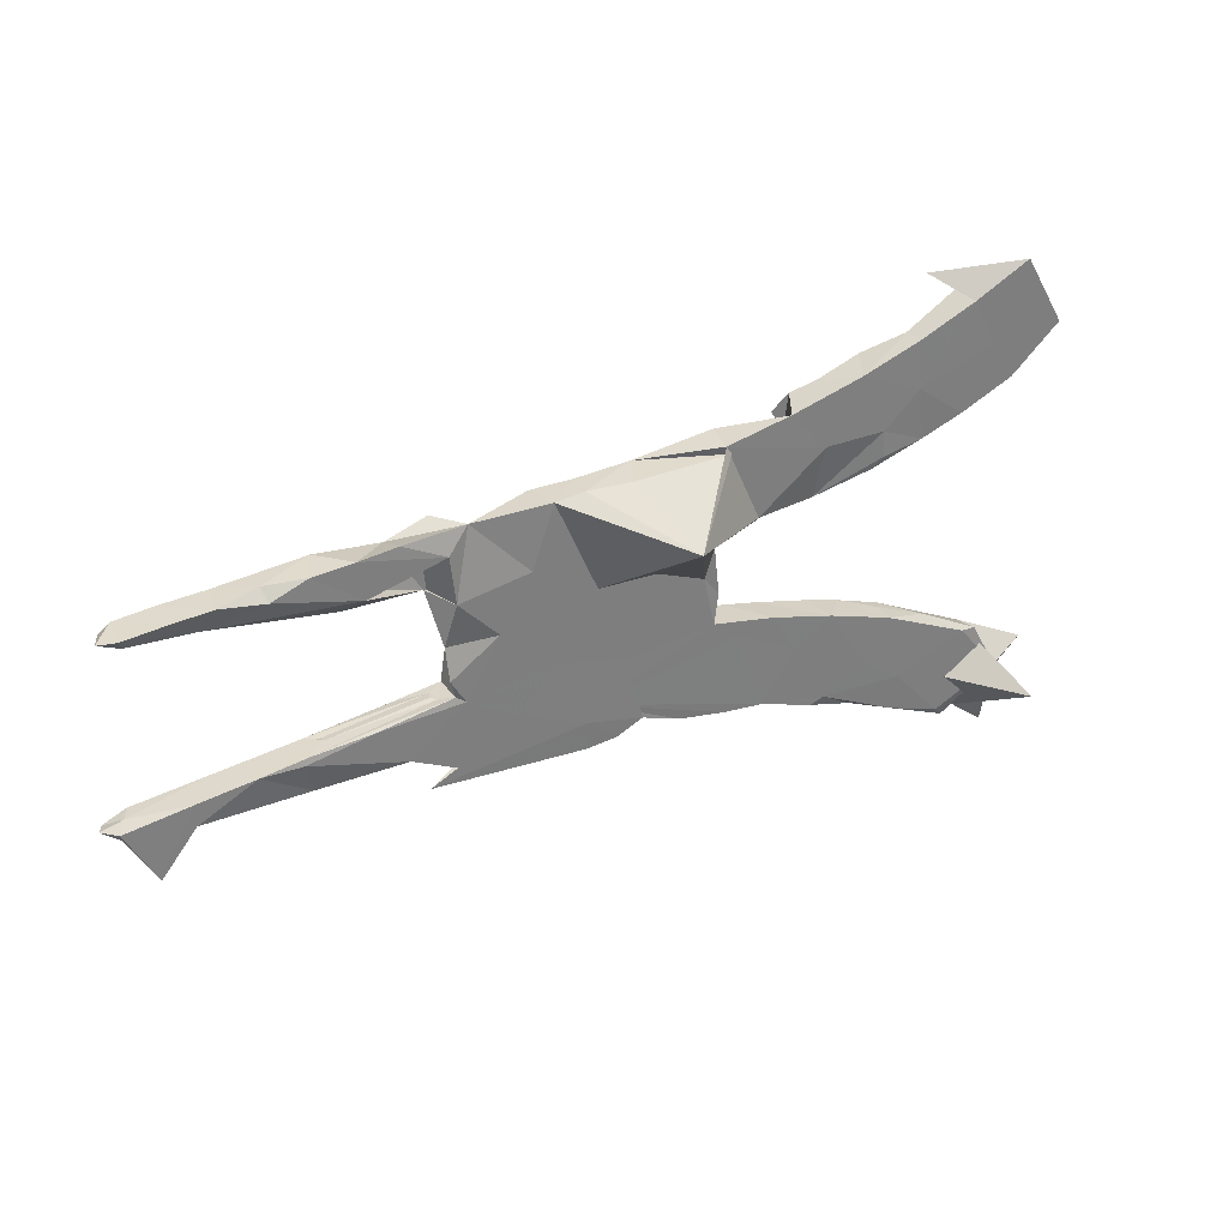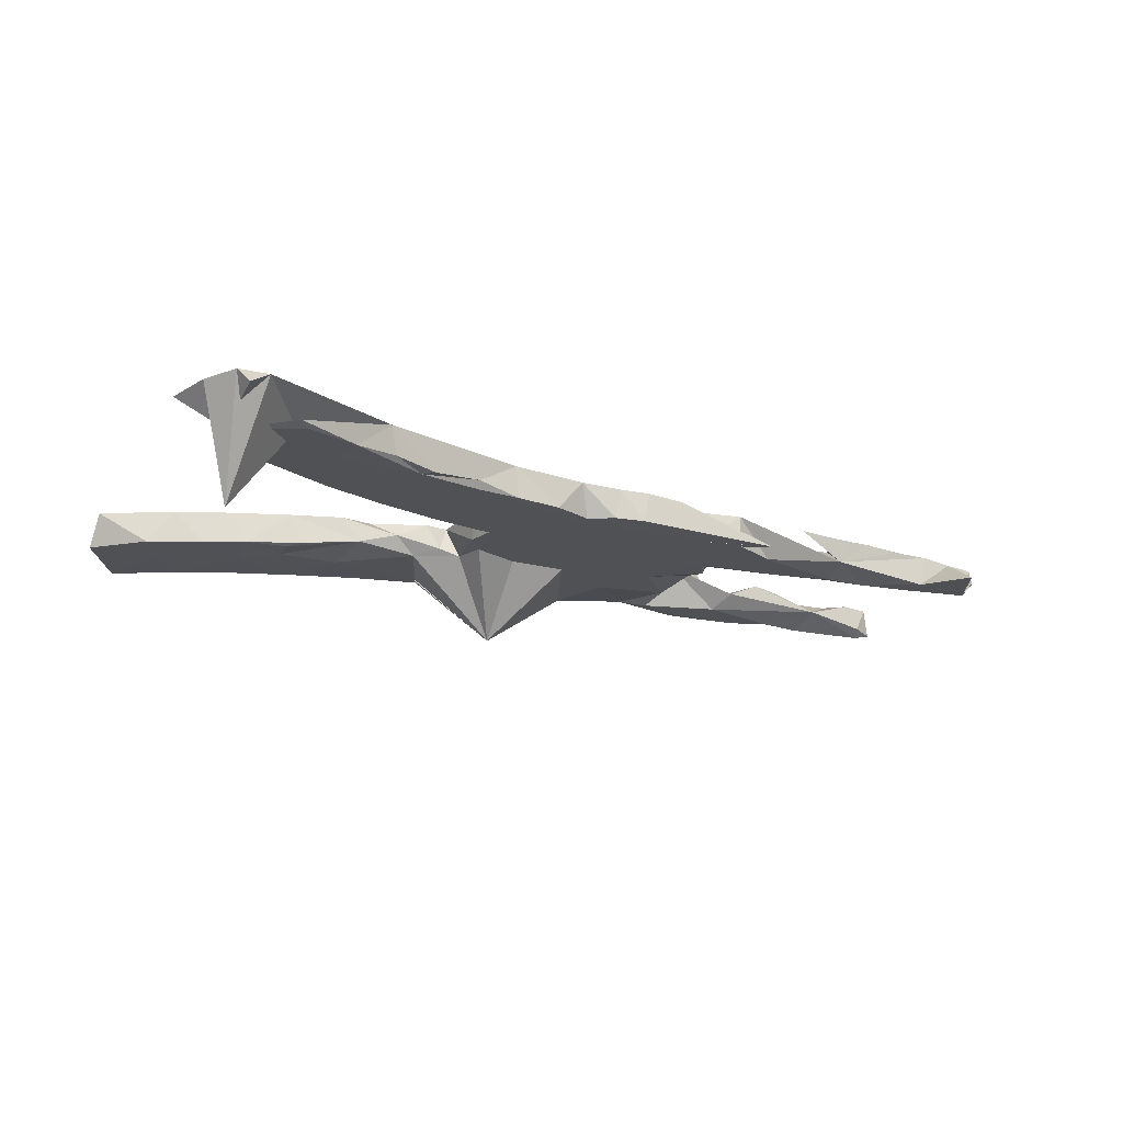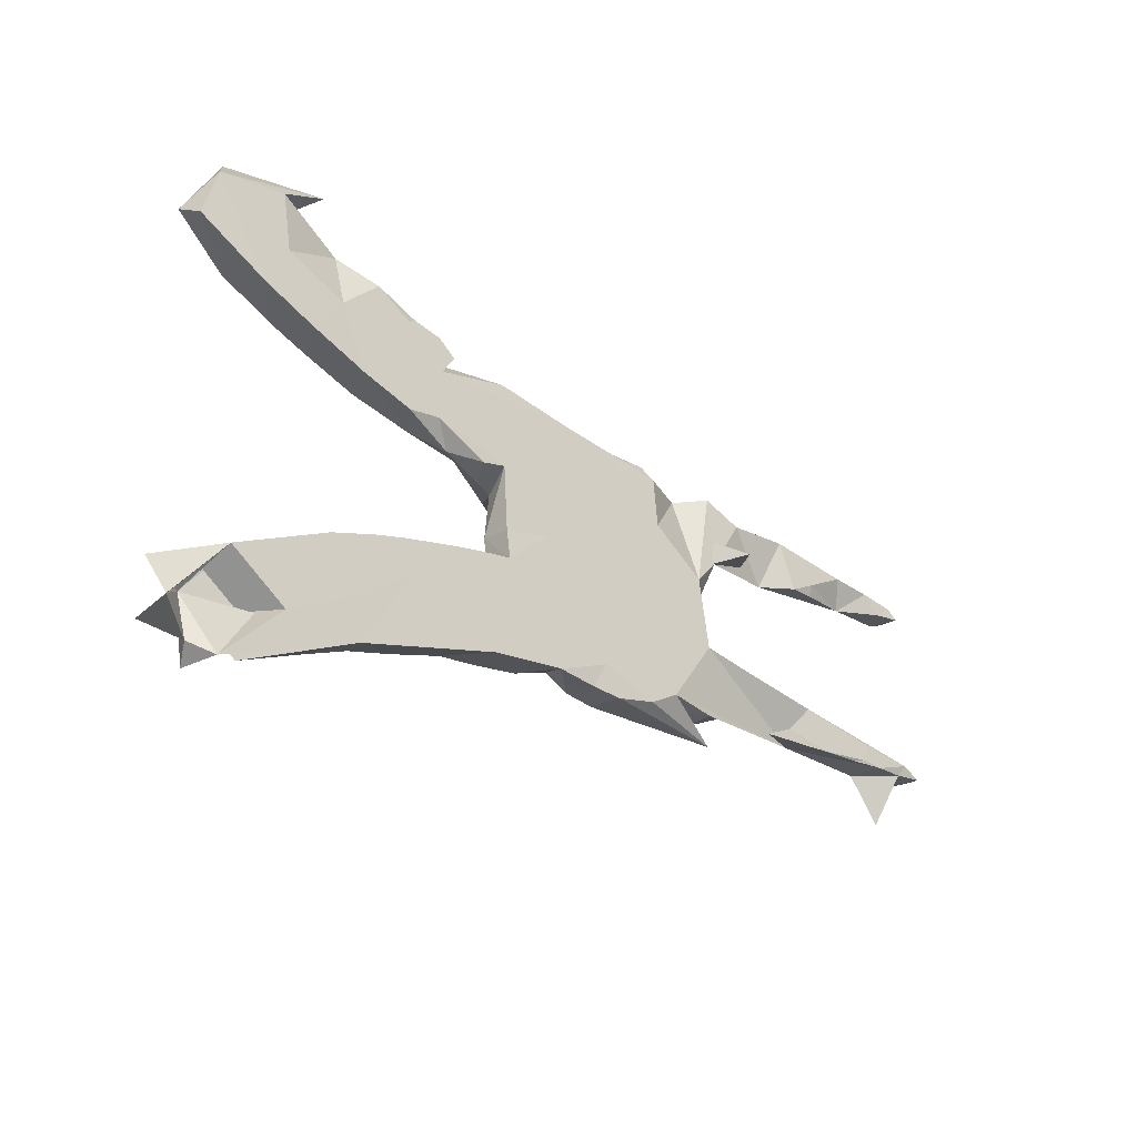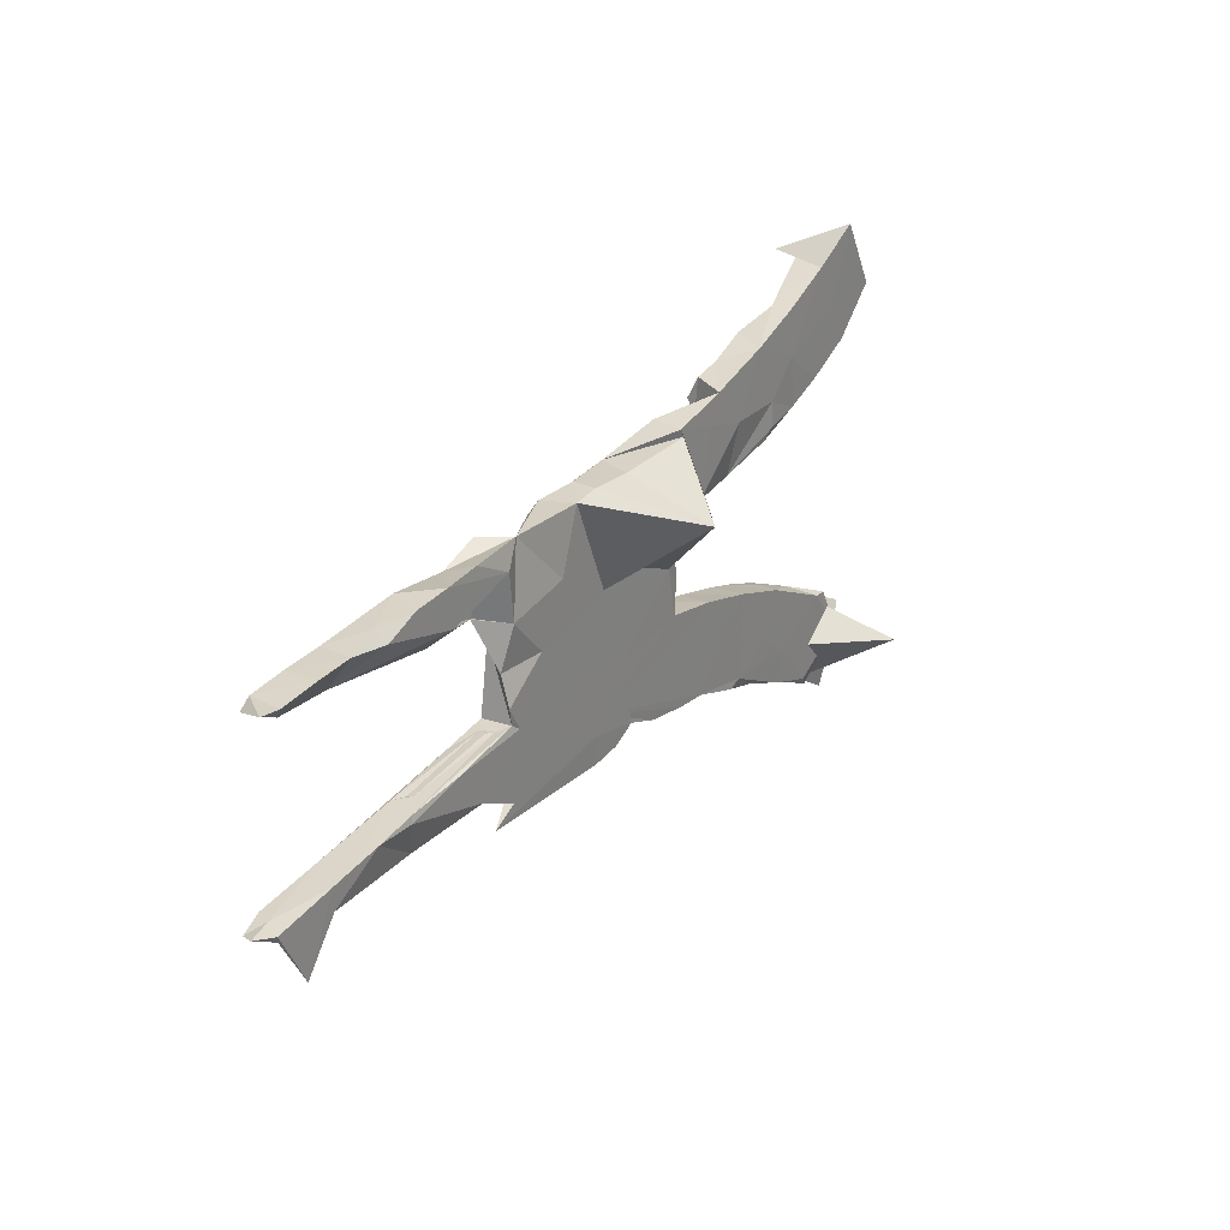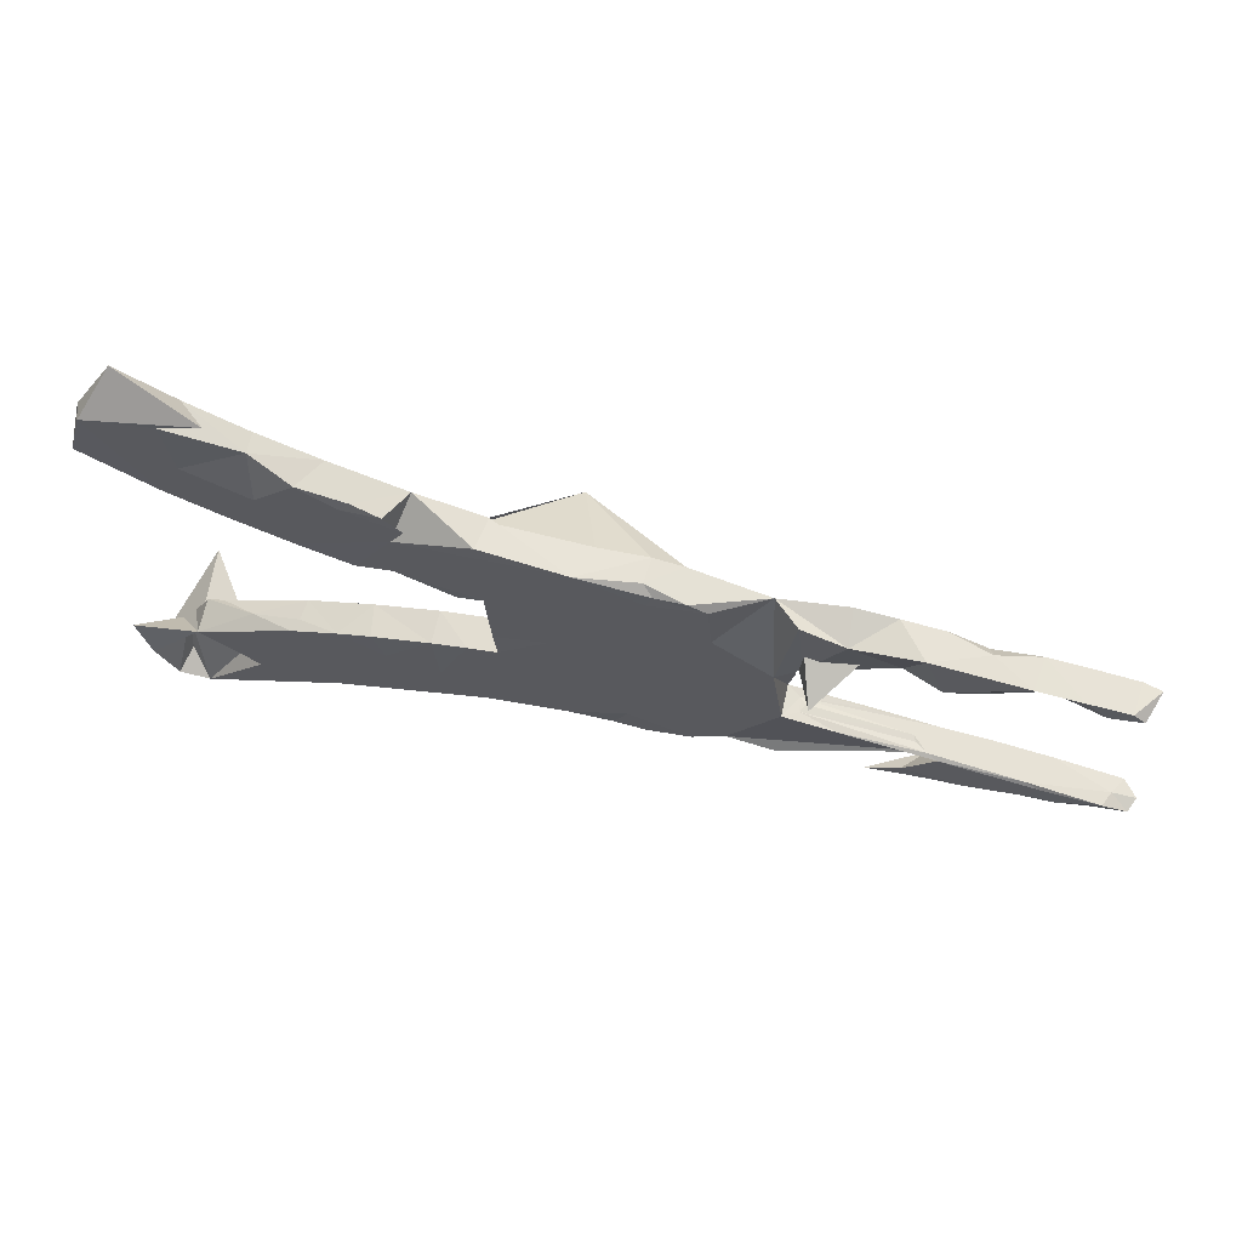
<metadata>
{"format":"obj","ext":"obj","renderer":"f3d","projection":"perspective","resolution":1024,"background":"white","views":[{"elev":31.8,"azim":152.8,"up":"+Y"},{"elev":-19.7,"azim":-26.0,"up":"+Z"},{"elev":-28.9,"azim":-42.3,"up":"+Y"},{"elev":25.1,"azim":123.2,"up":"+Y"},{"elev":62.6,"azim":13.7,"up":"+Y"}]}
</metadata>
<code>
v 0.8718 -0.1531 0.02093
v 0.8817 -0.1476 -0.00122
v 0.8563 -0.1553 -0.02303
v 0.82 0.1425 -0.01462
v 0.8591 -0.1444 -0.0263
v 0.8566 0.1605 -0.02009
v 0.8411 0.1474 0.02628
v 0.8199 -0.1596 0.02147
v 0.8226 0.1622 0.02592
v 0.8334 -0.1396 0.0263
v 0.8097 -0.2392 -0.02745
v 0.8274 0.161 -0.02724
v 0.7905 0.1392 0.02648
v 0.7574 0.1688 0.02721
v 0.7555 0.1687 -0.02702
v 0.844 -0.1399 0.00194
v 0.7509 -0.1647 -0.02717
v 0.7088 0.129 8.7e-05
v 0.7649 -0.1636 0.02666
v 0.5723 -0.1712 -0.01323
v 0.6921 0.1735 -0.02686
v 0.7515 -0.1274 -0.02728
v 0.6858 0.1737 0.02724
v 0.7388 -0.1312 0.02728
v 0.7267 -0.1613 0.02728
v 0.6948 -0.1692 0.02455
v 0.6319 -0.174 0.02742
v 0.6728 -0.1164 -0.01684
v 0.6559 -0.1141 -0.02721
v 0.6238 0.1812 -0.008913
v 0.6171 0.1167 0.02068
v 0.7182 -0.1228 0.02358
v 0.6183 0.1625 -0.0274
v 0.588 -0.1092 0.0273
v 0.6112 0.1335 0.02749
v 0.5901 -0.1772 0.02644
v 0.5583 0.1862 -0.02697
v 0.5877 -0.1152 -0.02742
v 0.5813 -0.104 -0.02491
v 0.5375 0.1887 0.02753
v 0.5507 -0.1009 0.008469
v 0.5379 -0.1611 0.02747
v 0.5689 0.1114 0.02738
v 0.5447 -0.1803 0.02647
v 0.4761 -0.09256 -0.02706
v 0.5464 -0.09917 -0.00115
v 0.5087 0.104 0.000152
v 0.4753 -0.08927 -0.02244
v 0.4361 -0.08703 0.0272
v 0.4861 -0.1855 0.02743
v 0.4809 0.1285 -0.02702
v 0.374 -0.07652 -0.01051
v 0.4905 0.1924 -0.02704
v 0.5699 -0.1023 0.0215
v 0.4306 0.18 0.02735
v 0.4259 0.1996 -0.02579
v 0.3736 0.08693 0.02705
v 0.3944 0.08904 0.08817
v 0.4276 -0.1585 -0.02727
v 0.3547 0.1638 -0.02715
v 0.384 -0.07681 -0.001153
v 0.3505 -0.1965 0.02712
v 0.3777 -0.07743 0.01243
v 0.3535 -0.07409 0.02756
v 0.3353 0.04512 0.02723
v 0.3622 0.01018 -0.01439
v 0.3189 0.2007 -0.01367
v 0.361 -0.04211 -0.02709
v 0.361 0.2051 0.02746
v 0.3524 -0.07191 -0.02445
v 0.3371 -0.08284 -0.02729
v 0.3491 -0.1964 -0.02726
v 0.2808 0.01511 -0.02731
v 0.2967 -0.006328 0.02751
v 0.2753 -0.1831 0.02737
v 0.2717 -0.1853 -0.02732
v 0.2234 -0.2126 0.02742
v 0.346 0.08371 -0.02735
v 0.2354 0.1926 0.02708
v 0.2277 0.1058 -0.02737
v 0.2472 -0.1364 -0.02736
v 0.2429 0.111 0.02747
v 0.2068 0.2058 0.02762
v 0.1415 0.2151 0.01362
v 0.195 -0.05967 -0.02732
v 0.3994 -0.2174 -0.02696
v 0.1793 -0.0896 0.02742
v 0.1426 -0.2279 -0.02616
v 0.1545 -0.2276 0.0253
v 0.1923 0.2091 -0.02764
v 0.158 0.2026 0.02673
v 0.148 0.1783 0.02746
v 0.1239 0.04922 -0.02731
v 0.1022 -0.2242 0.02452
v 0.1408 0.05407 0.02739
v 0.1417 -0.1802 -0.02756
v 0.124 -0.1808 0.02742
v 0.1443 0.2154 -0.02766
v 0.03192 -0.2186 0.02735
v 0.06473 0.2114 -0.02717
v 0.04436 0.2137 0.02733
v 0.08477 -0.0819 0.0274
v 0.09169 -0.2212 -0.02671
v 0.0499 -0.1994 -0.02746
v 0.06916 -0.08659 -0.02735
v 0.0697 0.1199 0.02739
v 0.02666 0.04799 -0.02736
v 0.00563 -0.001472 0.02741
v -0.09321 0.2173 -0.02775
v 0.01932 0.1397 -0.1499
v -0.05261 0.01734 -0.02751
v -0.005765 -0.101 0.02746
v -0.0205 0.1592 0.02742
v -0.01412 -0.2223 -0.02653
v -0.07139 -0.06739 -0.02744
v -0.06932 0.06575 -0.02713
v 0.1274 -0.1521 -0.02743
v -0.07172 -0.06826 0.02743
v -0.07767 -0.02125 0.02654
v -0.07923 -0.01532 -0.02473
v -0.08556 0.08768 0.02756
v -0.112 -0.1002 -0.02737
v -0.1256 0.07838 0.02627
v -0.0914 0.2336 0.02657
v -0.06064 -0.1593 0.02747
v -0.09223 -0.2341 -0.02716
v -0.1037 0.07038 -0.01688
v -0.08466 0.231 -0.02727
v -0.1429 0.09827 -0.02727
v -0.1932 0.2563 -0.02688
v -0.1194 -0.07608 0.02747
v -0.09684 -0.2347 0.02722
v -0.1759 -0.08516 -0.02738
v -0.1788 0.08613 0.001619
v -0.2121 0.204 0.02743
v -0.1753 -0.08717 0.02723
v -0.1903 0.2376 0.02772
v -0.242 0.1019 -0.01489
v -0.1603 -0.2394 -0.0275
v -0.2195 0.2631 0.02657
v -0.1708 0.2075 -0.02745
v -0.2717 0.1103 0.02733
v -0.1664 -0.1804 0.02752
v -0.2806 -0.1116 -0.02724
v -0.1675 -0.2492 -0.01496
v -0.2525 -0.2709 -0.02515
v -0.2156 0.1192 0.02739
v -0.2175 -0.1533 -0.02737
v -0.2707 -0.1097 0.02717
v -0.2799 0.2642 0.02733
v -0.2645 0.2766 0.02179
v -0.34 -0.3024 0.02725
v -0.2517 -0.1638 0.02757
v -0.3394 0.301 0.02741
v -0.3247 -0.1249 0.02732
v -0.3578 0.1481 -0.02788
v -0.2729 -0.2599 -0.0273
v -0.3395 0.1303 -0.02421
v -0.2552 0.1893 -0.02755
v -0.3283 -0.294 -0.01897
v -0.3886 -0.1459 -0.02717
v -0.3122 0.2922 -0.02735
v -0.408 0.3291 0.007069
v -0.3396 -0.2273 0.02755
v -0.3508 -0.2198 -0.02755
v -0.4045 -0.3229 -0.02617
v -0.3915 -0.146 0.007596
v -0.3566 0.1366 0.02701
v -0.4004 -0.1505 0.02743
v -0.4031 0.2398 0.02752
v -0.3562 0.1918 -0.02757
v -0.4269 0.1622 -0.0257
v -0.4092 0.3286 -0.02696
v -0.4155 0.2485 -0.02755
v -0.5611 -0.2284 0.02731
v -0.4134 -0.2637 -0.02738
v -0.4719 -0.177 0.000498
v -0.4663 -0.2955 0.0275
v -0.4954 0.19 -0.02704
v -0.5077 -0.3682 -0.0224
v -0.6032 -0.2958 -0.02741
v -0.5044 0.2836 0.02747
v -0.5195 0.3803 0.0271
v -0.542 0.2115 0.02751
v -0.4543 0.174 0.02736
v -0.504 0.3724 -0.02707
v -0.4935 -0.3525 -0.02729
v -0.45 0.4075 0.02743
v -0.5587 -0.2136 -0.02472
v -0.5329 -0.2111 -0.02747
v -0.5433 0.2961 -0.02737
v -0.5929 -0.2862 -0.1477
v -0.6041 -0.4197 -0.000455
v -0.5673 -0.3975 0.0271
v -0.5827 0.2321 -0.02705
v -0.6182 -0.3943 0.02727
v -0.5957 0.4226 -0.02755
v -0.6333 0.3593 0.02761
v -0.658 0.2751 0.02659
v -0.6632 0.3073 -0.02684
v -0.6517 -0.3373 0.02718
v -0.6816 -0.2855 0.01401
f 46 54 39
f 28 39 54
f 52 46 39
f 41 54 46
f 120 115 118
f 131 118 115
f 119 120 118
f 111 115 120
f 136 131 133
f 115 133 131
f 144 136 133
f 143 131 136
f 122 133 115
f 20 62 59
f 72 59 62
f 161 155 144
f 149 144 155
f 165 161 144
f 167 155 161
f 177 167 161
f 190 177 161
f 169 167 177
f 126 114 132
f 99 132 114
f 145 126 132
f 117 114 126
f 139 126 145
f 152 145 132
f 189 175 177
f 169 177 175
f 190 189 177
f 181 175 189
f 201 181 196
f 193 196 181
f 192 201 196
f 202 181 201
f 121 116 120
f 111 120 116
f 119 121 120
f 127 116 121
f 108 121 119
f 74 64 65
f 70 65 64
f 75 64 74
f 106 121 108
f 118 108 119
f 108 102 95
f 87 95 102
f 106 108 95
f 112 102 108
f 74 95 87
f 97 87 102
f 64 63 52
f 61 52 63
f 70 64 52
f 49 63 64
f 46 52 61
f 46 61 63
f 54 63 49
f 20 49 64
f 34 54 49
f 41 63 54
f 46 63 41
f 32 54 34
f 20 34 49
f 24 32 34
f 28 54 32
f 22 28 32
f 10 32 24
f 27 24 34
f 32 10 16
f 1 16 10
f 22 32 16
f 19 10 24
f 2 16 1
f 8 1 10
f 57 66 78
f 73 78 66
f 58 57 78
f 65 66 57
f 1 3 2
f 5 2 3
f 8 3 1
f 112 108 118
f 20 64 75
f 87 75 74
f 62 20 75
f 42 34 20
f 42 27 34
f 25 24 27
f 25 19 24
f 26 19 25
f 19 17 8
f 11 8 17
f 10 19 8
f 20 17 19
f 11 3 8
f 112 118 131
f 97 102 112
f 77 75 87
f 50 42 20
f 36 27 42
f 20 27 36
f 44 36 42
f 26 25 27
f 20 26 27
f 26 20 19
f 29 17 20
f 125 112 131
f 77 87 97
f 76 62 75
f 44 42 50
f 20 44 50
f 20 36 44
f 148 144 133
f 149 136 144
f 153 136 149
f 143 125 131
f 99 112 125
f 99 97 112
f 94 97 99
f 153 149 155
f 143 136 153
f 152 143 153
f 132 125 143
f 132 99 125
f 89 77 97
f 86 75 77
f 89 86 77
f 76 75 86
f 76 72 62
f 81 72 76
f 169 155 167
f 94 89 97
f 164 155 169
f 153 155 164
f 175 164 169
f 152 132 143
f 99 103 94
f 88 94 103
f 104 103 99
f 88 89 94
f 86 89 88
f 152 153 164
f 104 99 114
f 178 164 175
f 178 152 164
f 146 145 152
f 192 178 175
f 202 175 181
f 194 178 192
f 146 152 160
f 166 160 152
f 201 175 202
f 201 192 175
f 194 152 178
f 194 192 196
f 166 152 180
f 181 180 152
f 193 194 196
f 181 152 194
f 193 181 194
f 187 180 181
f 110 111 116
f 73 66 68
f 65 68 66
f 93 80 73
f 78 73 80
f 85 93 73
f 90 80 93
f 111 110 107
f 93 107 110
f 105 111 107
f 129 110 116
f 129 116 127
f 134 129 127
f 123 134 127
f 138 129 134
f 159 129 138
f 142 138 134
f 67 78 80
f 128 110 129
f 141 129 159
f 171 159 138
f 158 138 168
f 142 168 138
f 172 158 168
f 156 138 158
f 171 138 156
f 172 156 158
f 172 171 156
f 185 172 168
f 90 93 110
f 105 107 93
f 128 129 141
f 130 141 159
f 162 159 171
f 174 171 172
f 51 57 58
f 60 58 78
f 47 57 51
f 60 51 58
f 53 51 60
f 67 60 78
f 109 110 128
f 130 128 141
f 179 174 172
f 162 171 174
f 185 179 172
f 191 174 179
f 195 179 184
f 185 184 179
f 199 195 184
f 191 179 195
f 18 47 51
f 67 80 90
f 98 90 110
f 84 90 98
f 100 98 110
f 100 110 109
f 101 109 128
f 186 174 191
f 200 191 195
f 200 195 199
f 47 18 43
f 31 43 18
f 40 47 43
f 33 18 51
f 83 67 90
f 101 98 100
f 101 100 109
f 124 128 130
f 162 130 159
f 198 200 199
f 21 18 33
f 37 33 51
f 37 51 53
f 56 53 60
f 56 60 67
f 83 79 67
f 82 67 79
f 91 79 83
f 84 83 90
f 101 84 98
f 91 84 101
f 135 130 140
f 151 140 130
f 151 130 162
f 173 162 174
f 197 191 200
f 18 12 4
f 6 4 12
f 13 18 4
f 15 12 18
f 21 15 18
f 9 12 15
f 14 15 21
f 30 33 37
f 40 37 53
f 56 55 53
f 40 53 55
f 67 55 56
f 69 55 67
f 57 55 69
f 65 69 67
f 154 151 162
f 173 163 162
f 154 162 163
f 186 163 173
f 186 173 174
f 186 191 197
f 198 197 200
f 7 4 6
f 9 6 12
f 30 21 33
f 23 21 30
f 40 30 37
f 23 30 40
f 183 163 186
f 188 186 197
f 183 186 188
f 198 188 197
f 166 180 187
f 176 166 187
f 176 187 181
f 157 166 176
f 190 176 181
f 157 160 166
f 189 190 181
f 146 160 157
f 165 157 176
f 161 176 190
f 145 146 157
f 144 157 165
f 161 165 176
f 157 139 145
f 148 139 157
f 117 126 139
f 122 139 148
f 144 148 157
f 104 114 117
f 96 86 88
f 103 96 88
f 81 86 96
f 104 96 103
f 105 104 117
f 122 117 139
f 105 96 104
f 133 122 148
f 71 59 72
f 81 76 86
f 85 81 96
f 85 96 105
f 115 105 117
f 115 117 122
f 71 72 81
f 38 20 59
f 71 81 85
f 93 85 105
f 111 105 115
f 29 20 38
f 45 38 59
f 45 59 71
f 11 5 3
f 22 5 11
f 22 11 17
f 29 22 17
f 28 22 29
f 39 29 38
f 39 38 45
f 70 45 71
f 48 45 70
f 68 70 71
f 16 2 5
f 22 16 5
f 39 28 29
f 48 39 45
f 52 39 48
f 70 52 48
f 68 65 70
f 73 68 71
f 85 73 71
f 82 95 74
f 65 82 74
f 92 95 82
f 92 106 95
f 123 127 121
f 147 134 123
f 9 15 14
f 23 14 21
f 7 6 9
f 124 101 128
f 183 188 198
f 182 183 198
f 182 163 183
f 170 163 182
f 184 182 198
f 170 154 163
f 18 14 23
f 35 18 23
f 13 9 14
f 13 7 9
f 150 154 170
f 150 151 154
f 140 151 150
f 137 140 150
f 91 83 84
f 47 40 55
f 35 23 40
f 43 35 40
f 13 14 18
f 7 13 4
f 185 182 184
f 199 184 198
f 185 170 182
f 135 140 137
f 135 137 150
f 124 130 135
f 101 124 135
f 113 101 135
f 92 91 101
f 106 92 101
f 79 91 92
f 82 79 92
f 65 67 82
f 57 47 55
f 31 35 43
f 31 18 35
f 135 150 170
f 168 135 170
f 106 101 113
f 121 113 135
f 57 69 65
f 168 170 185
f 121 106 113
f 121 135 147
f 142 147 135
f 142 135 168
f 134 147 142
f 123 121 147

</code>
